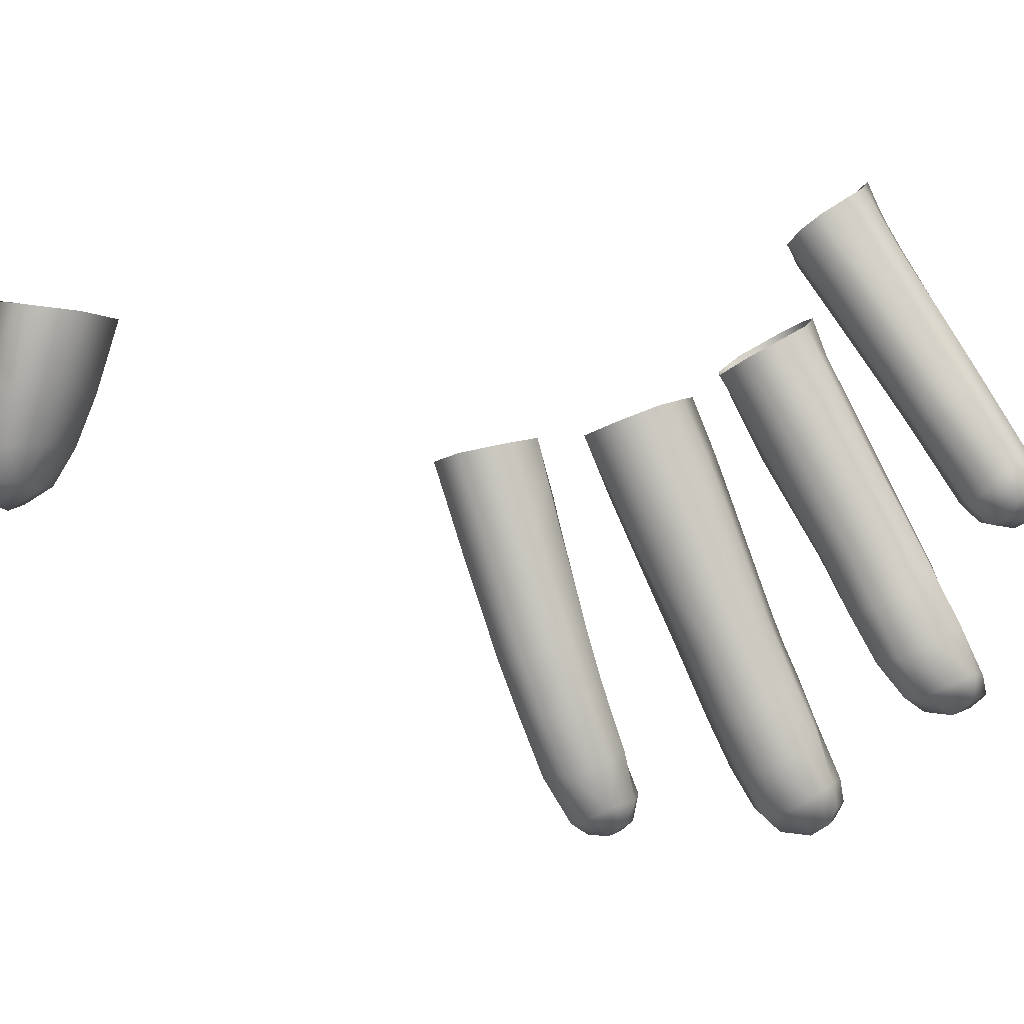
<metadata>
{"format":"obj","ext":"obj","renderer":"f3d","projection":"perspective","resolution":1024,"background":"white","views":[{"elev":-36.1,"azim":124.6,"up":"+Y"}]}
</metadata>
<code>
g right_skin_geo
v -0.5025 0.97 -0.04105
v -0.5019 0.9715 -0.04201
v -0.5037 0.9726 -0.04273
v -0.5049 0.9708 -0.04212
v -0.5064 0.97 -0.04048
v -0.5033 0.969 -0.03923
v -0.504 0.9693 -0.03689
v -0.5063 0.9726 -0.04184
v -0.502 0.9746 -0.04284
v -0.5041 0.9758 -0.04156
v -0.4956 0.9822 -0.04106
v -0.5076 0.9722 -0.04061
v -0.5071 0.9701 -0.03802
v -0.5067 0.9714 -0.03586
v -0.5043 0.9704 -0.03536
v -0.5081 0.972 -0.03869
v -0.5056 0.9761 -0.0387
v -0.5076 0.9725 -0.03716
v -0.4977 0.9839 -0.04014
v -0.4994 0.9847 -0.03802
v -0.4961 0.9858 -0.03966
v -0.4941 0.9839 -0.04062
v -0.4922 0.9861 -0.04008
v -0.4977 0.9867 -0.03755
v -0.4983 0.9862 -0.03449
v -0.5 0.9843 -0.03491
v -0.506 0.9752 -0.03624
v -0.5051 0.9741 -0.03462
v -0.4944 0.9879 -0.03916
v -0.4847 0.9944 -0.03802
v -0.496 0.9888 -0.03706
v -0.4895 0.9971 -0.03487
v -0.5024 0.9722 -0.0342
v -0.5043 0.9704 -0.03536
v -0.4989 0.9829 -0.03275
v -0.4876 0.9963 -0.03717
v -0.4861 0.9983 -0.0368
v -0.4834 0.996 -0.03771
v -0.4817 0.998 -0.03732
v -0.5008 0.9707 -0.03568
v -0.504 0.9693 -0.03689
v -0.4961 0.9797 -0.03211
v -0.4998 0.9704 -0.03829
v -0.5033 0.969 -0.03923
v -0.5025 0.97 -0.04105
v -0.4972 0.9846 -0.03234
v -0.494 0.9785 -0.03343
v -0.4995 0.9714 -0.04068
v -0.5019 0.9715 -0.04201
v -0.4929 0.9783 -0.03571
v -0.5003 0.9732 -0.04224
v -0.5037 0.9726 -0.04273
v -0.502 0.9746 -0.04284
v -0.4956 0.9822 -0.04106
v -0.4937 0.9803 -0.04024
v -0.4941 0.9839 -0.04062
v -0.4926 0.9789 -0.03806
v -0.4903 0.9838 -0.03919
v -0.4922 0.9861 -0.04008
v -0.4847 0.9944 -0.03802
v -0.4892 0.9822 -0.03689
v -0.4828 0.9923 -0.03718
v -0.4834 0.996 -0.03771
v -0.4895 0.9817 -0.03451
v -0.4796 0.9957 -0.03622
v -0.4817 0.998 -0.03732
v -0.4782 0.9969 -0.03593
v -0.4803 0.9994 -0.03688
v -0.4771 0.9951 -0.03329
v -0.4784 0.9937 -0.03343
v -0.4777 0.9947 -0.03041
v -0.4817 0.9905 -0.03454
v -0.4789 0.9934 -0.03084
v -0.4793 0.9951 -0.02789
v -0.4822 0.9901 -0.03199
v -0.4806 0.9937 -0.02841
v -0.4815 0.9971 -0.02696
v -0.4836 0.9904 -0.02963
v -0.4828 0.9953 -0.02712
v -0.4839 1 -0.02776
v -0.4909 0.9821 -0.03223
v -0.4858 0.9918 -0.02826
v -0.4931 0.9833 -0.031
v -0.4957 0.9864 -0.03185
v -0.4855 0.9986 -0.02812
v -0.4852 1.003 -0.03032
v -0.4871 0.9967 -0.02858
v -0.4868 1.001 -0.03065
v -0.485 1.004 -0.03326
v -0.4966 0.9883 -0.03403
v -0.4887 0.9948 -0.02924
v -0.4899 0.9965 -0.03179
v -0.4884 0.9987 -0.03128
v -0.488 0.9993 -0.03439
v -0.4866 1.001 -0.03382
v -0.4831 1.003 -0.03627
v -0.4846 1 -0.03651
v -0.4803 0.9994 -0.03688
v -0.4884 0.9912 -0.02157
v -0.4912 0.9943 -0.02346
v -0.494 0.991 -0.02373
v -0.4912 0.9883 -0.02194
v -0.4904 0.9871 -0.01807
v -0.4876 0.9899 -0.01788
v -0.4889 0.9903 -0.01348
v -0.4957 0.9838 -0.02277
v -0.4982 0.9862 -0.02436
v -0.5069 0.9766 -0.02569
v -0.4946 0.9825 -0.01879
v -0.4919 0.9877 -0.01393
v -0.4931 0.9947 -0.0112
v -0.5047 0.9741 -0.02412
v -0.4962 0.9832 -0.01469
v -0.5091 0.9682 -0.02456
v -0.5117 0.9712 -0.02642
v -0.5035 0.9729 -0.02004
v -0.5082 0.9674 -0.02032
v -0.513 0.9635 -0.02489
v -0.5154 0.9668 -0.02699
v -0.519 0.9622 -0.02666
v -0.5172 0.9606 -0.02475
v -0.5124 0.9628 -0.02068
v -0.5169 0.9601 -0.02112
v -0.5178 0.9614 -0.01841
v -0.5137 0.9641 -0.0174
v -0.52 0.9637 -0.0171
v -0.5096 0.9684 -0.01671
v -0.5164 0.9669 -0.01595
v -0.505 0.9738 -0.0162
v -0.5124 0.9707 -0.01524
v -0.4992 0.9859 -0.01246
v -0.5079 0.9762 -0.01449
v -0.4957 0.9908 -0.0117
v -0.4988 0.9941 -0.01284
v -0.4958 0.9982 -0.01239
v -0.4973 1 -0.01671
v -0.5007 0.9915 -0.01339
v -0.5004 0.9963 -0.01691
v -0.4962 0.9997 -0.02071
v -0.4993 0.9957 -0.02105
v -0.4939 0.9975 -0.023
v -0.5027 0.9889 -0.01376
v -0.5044 0.9904 -0.0175
v -0.5025 0.9933 -0.01712
v -0.4968 0.9936 -0.023
v -0.4912 0.9943 -0.02346
v -0.494 0.991 -0.02373
v -0.5016 0.9929 -0.0212
v -0.499 0.9911 -0.02334
v -0.4982 0.9862 -0.02436
v -0.5106 0.9789 -0.01551
v -0.5036 0.9901 -0.02146
v -0.5011 0.9886 -0.02365
v -0.5131 0.9759 -0.01593
v -0.512 0.9807 -0.01861
v -0.5114 0.9804 -0.0222
v -0.5097 0.979 -0.02466
v -0.5069 0.9766 -0.02569
v -0.512 0.9764 -0.02497
v -0.5117 0.9712 -0.02642
v -0.5138 0.9777 -0.02221
v -0.5143 0.9739 -0.02521
v -0.5145 0.9776 -0.01891
v -0.5152 0.9734 -0.01631
v -0.5159 0.9751 -0.02233
v -0.5164 0.975 -0.01912
v -0.5173 0.969 -0.02541
v -0.5154 0.9668 -0.02699
v -0.519 0.9711 -0.02255
v -0.5185 0.9695 -0.01688
v -0.522 0.9637 -0.02622
v -0.519 0.9622 -0.02666
v -0.5221 0.9654 -0.01774
v -0.5195 0.971 -0.01955
v -0.5233 0.9663 -0.02294
v -0.5232 0.966 -0.01976
v -0.5243 0.963 -0.01977
v -0.525 0.9621 -0.02299
v -0.5216 0.9613 -0.01891
v -0.5243 0.963 -0.01977
v -0.5178 0.9614 -0.01841
v -0.5216 0.9597 -0.02223
v -0.5169 0.9601 -0.02112
v -0.5238 0.9623 -0.0256
v -0.521 0.9606 -0.02531
v -0.5172 0.9606 -0.02475
v -0.4627 1.006 0.05693
v -0.4586 1.008 0.05002
v -0.4604 1.011 0.05411
v -0.4613 1.001 0.05506
v -0.4643 1.002 0.05932
v -0.4516 1.004 0.0491
v -0.4636 0.9962 0.05982
v -0.4655 0.9982 0.06227
v -0.4554 0.9978 0.0541
v -0.4472 1.004 0.05329
v -0.4652 0.9933 0.06446
v -0.4662 0.9952 0.0652
v -0.4631 0.9915 0.06439
v -0.4583 0.9931 0.05963
v -0.4604 0.9906 0.06446
v -0.4512 0.9969 0.05756
v -0.4553 0.9924 0.06275
v -0.458 0.9903 0.06622
v -0.454 0.9933 0.06683
v -0.4573 0.9912 0.06874
v -0.4489 1.002 0.0612
v -0.4469 1.006 0.05829
v -0.4508 1.01 0.0607
v -0.451 0.998 0.06357
v -0.4534 1.006 0.06376
v -0.4572 0.9944 0.07077
v -0.4588 1.008 0.06214
v -0.4563 1.012 0.05915
v -0.4604 1.011 0.05411
v -0.4627 1.006 0.05693
v -0.4643 1.002 0.05932
v -0.456 1.003 0.06582
v -0.4611 1.004 0.06486
v -0.4657 0.9993 0.06518
v -0.4655 0.9982 0.06227
v -0.4662 0.9952 0.0652
v -0.4647 0.9978 0.06905
v -0.4612 0.9969 0.07089
v -0.4663 0.996 0.0678
v -0.4654 0.9927 0.06922
v -0.4652 0.9933 0.06446
v -0.4634 0.9909 0.06974
v -0.4631 0.9915 0.06439
v -0.4604 0.9906 0.06446
v -0.4642 0.9948 0.07212
v -0.4604 0.993 0.07292
v -0.4626 0.9935 0.0731
v -0.4608 0.9901 0.06962
v -0.458 0.9903 0.06622
v -0.5196 0.9611 0.02113
v -0.5179 0.9672 0.01829
v -0.5226 0.963 0.01983
v -0.5152 0.9644 0.01949
v -0.5136 0.9632 0.02358
v -0.5191 0.9602 0.02416
v -0.5093 0.9701 0.01861
v -0.5122 0.9733 0.01752
v -0.5078 0.9783 0.01674
v -0.5147 0.965 0.02772
v -0.52 0.9611 0.02732
v -0.5077 0.9687 0.02318
v -0.5045 0.9751 0.01785
v -0.5175 0.9681 0.02935
v -0.5226 0.9633 0.02879
v -0.4964 0.9847 0.0167
v -0.5001 0.9877 0.01531
v -0.4965 0.9927 0.01463
v -0.4921 0.9896 0.01598
v -0.4939 0.9969 0.01421
v -0.489 0.9935 0.01532
v -0.4944 0.9836 0.02139
v -0.4899 0.9886 0.02081
v -0.4865 0.9926 0.02036
v -0.5027 0.9739 0.02263
v -0.4956 0.9852 0.02592
v -0.4914 0.9904 0.02544
v -0.4882 0.9945 0.02517
v -0.509 0.9702 0.0272
v -0.5039 0.9753 0.02675
v -0.5115 0.9734 0.0292
v -0.4989 0.9884 0.02805
v -0.495 0.9934 0.02765
v -0.4918 0.9975 0.02726
v -0.499 0.9971 0.02555
v -0.4965 1 0.02514
v -0.4989 1.002 0.02132
v -0.5069 0.9785 0.0287
v -0.501 0.9947 0.02589
v -0.5014 0.9986 0.02173
v -0.4975 1 0.01675
v -0.5031 0.992 0.02609
v -0.5033 0.9961 0.02204
v -0.5001 0.9969 0.01711
v -0.4939 0.9969 0.01421
v -0.4965 0.9927 0.01463
v -0.5021 0.9945 0.01746
v -0.5001 0.9877 0.01531
v -0.5053 0.9934 0.02229
v -0.504 0.9917 0.01786
v -0.5078 0.9783 0.01674
v -0.5105 0.9824 0.02684
v -0.512 0.9837 0.02299
v -0.5109 0.9824 0.01934
v -0.5128 0.9797 0.02706
v -0.5142 0.9809 0.02308
v -0.5131 0.9796 0.01964
v -0.5122 0.9733 0.01752
v -0.5152 0.9767 0.01987
v -0.5179 0.9672 0.01829
v -0.515 0.9771 0.02721
v -0.5162 0.9781 0.0233
v -0.5202 0.9704 0.02058
v -0.5226 0.963 0.01983
v -0.5204 0.9711 0.02716
v -0.521 0.9717 0.02386
v -0.5254 0.9658 0.02199
v -0.5256 0.9662 0.02562
v -0.5241 0.9649 0.02028
v -0.5266 0.964 0.02255
v -0.526 0.9627 0.02235
v -0.5243 0.9655 0.02843
v -0.5237 0.9609 0.02189
v -0.5196 0.9611 0.02113
v -0.5191 0.9602 0.02416
v -0.524 0.9604 0.02447
v -0.52 0.9611 0.02732
v -0.5267 0.9623 0.02454
v -0.5236 0.9611 0.02718
v -0.526 0.9632 0.02721
v -0.5273 0.9639 0.0244
v -0.5261 0.9648 0.02705
v -0.5261 0.9593 0.005836
v -0.5292 0.9569 0.004231
v -0.5302 0.9595 0.005336
v -0.5282 0.9618 0.005939
v -0.522 0.9628 0.006376
v -0.5201 0.9601 0.003956
v -0.5245 0.9571 0.003992
v -0.5195 0.959 0.0003727
v -0.5241 0.956 0.0003451
v -0.5246 0.9571 -0.003048
v -0.5202 0.9604 -0.003508
v -0.526 0.9589 -0.004724
v -0.5224 0.9635 -0.0051
v -0.5156 0.9651 -0.003411
v -0.5181 0.9679 -0.004975
v -0.5123 0.9741 -0.004925
v -0.5148 0.9638 0.0005107
v -0.5155 0.9648 0.004078
v -0.5096 0.9719 -0.003495
v -0.5174 0.9673 0.006555
v -0.5083 0.9707 0.0003874
v -0.5021 0.9809 -0.003917
v -0.505 0.9838 -0.005072
v -0.5003 0.9898 -0.005075
v -0.5002 0.9792 5.352e-05
v -0.4968 0.9868 -0.00399
v -0.4954 0.995 -0.005009
v -0.4917 0.9922 -0.003935
v -0.4948 0.9849 0.0002258
v -0.4894 0.9903 0.0003272
v -0.5092 0.9716 0.004113
v -0.5011 0.98 0.004816
v -0.4955 0.9858 0.005116
v -0.4905 0.9912 0.005461
v -0.5043 0.983 0.007455
v -0.4993 0.989 0.007833
v -0.4948 0.9951 0.00776
v -0.5115 0.9737 0.006692
v -0.5036 0.9926 0.007089
v -0.4983 0.9984 0.006952
v -0.508 0.9863 0.0068
v -0.5202 0.9705 0.006697
v -0.5056 0.995 0.004498
v -0.5006 1 0.004323
v -0.5016 1.001 -0.0002317
v -0.5082 0.9916 0.004541
v -0.515 0.9766 0.006772
v -0.5063 0.9952 -0.0002926
v -0.4994 0.9984 -0.003974
v -0.5087 0.9919 -6.68e-05
v -0.5037 0.993 -0.004086
v -0.4954 0.995 -0.005009
v -0.5003 0.9898 -0.005075
v -0.5059 0.9901 -0.004056
v -0.505 0.9838 -0.005072
v -0.5084 0.9864 -0.00407
v -0.5123 0.9741 -0.004925
v -0.511 0.9884 -0.0001657
v -0.5106 0.9881 0.004299
v -0.5173 0.9788 0.004291
v -0.5176 0.9789 -0.0002812
v -0.52 0.976 -0.0003045
v -0.5199 0.9758 0.004214
v -0.5157 0.9769 -0.003861
v -0.518 0.9741 -0.003811
v -0.5181 0.9679 -0.004975
v -0.5207 0.971 -0.003987
v -0.5224 0.9635 -0.0051
v -0.5225 0.9728 0.004218
v -0.5241 0.9668 -0.004004
v -0.526 0.9589 -0.004724
v -0.5225 0.9728 -0.0005472
v -0.5242 0.9659 0.006535
v -0.5257 0.9685 -0.0007568
v -0.5257 0.9686 0.00409
v -0.5303 0.9615 0.004726
v -0.5316 0.9619 0.0008488
v -0.532 0.959 0.003475
v -0.5292 0.9569 0.004231
v -0.5307 0.9616 -0.002256
v -0.5329 0.9583 0.0008607
v -0.5325 0.9584 -0.001196
v -0.5283 0.9608 -0.004532
v -0.5307 0.9591 -0.003517
v -0.5299 0.9556 0.000655
v -0.5286 0.9571 -0.003669
v -0.5296 0.956 -0.001838
v -0.5246 0.9571 -0.003048
v -0.5241 0.956 0.0003451
v -0.5245 0.9571 0.003992
v -0.5261 0.9593 0.005836
g right_skin_geo_0
f 3 2 1
f 4 3 1
f 4 1 5
f 1 6 5
f 5 6 7
f 3 4 8
f 4 5 8
f 3 8 9
f 8 10 9
f 9 10 11
f 5 12 8
f 12 10 8
f 13 5 7
f 5 13 12
f 14 13 7
f 15 14 7
f 13 16 12
f 12 16 17
f 17 10 12
f 18 16 13
f 14 18 13
f 17 16 18
f 10 19 11
f 20 10 17
f 19 10 20
f 19 21 11
f 21 22 11
f 22 21 23
f 19 20 24
f 21 19 24
f 25 24 20
f 20 17 26
f 26 25 20
f 27 17 18
f 17 27 26
f 28 27 18
f 14 28 18
f 26 27 28
f 21 29 23
f 23 29 30
f 21 24 31
f 24 25 31
f 29 21 31
f 29 31 32
f 28 14 33
f 14 34 33
f 35 26 28
f 26 35 25
f 35 28 33
f 29 36 30
f 36 29 32
f 30 36 37
f 37 36 32
f 38 30 37
f 38 37 39
f 33 34 40
f 34 41 40
f 42 35 33
f 42 33 40
f 43 40 41
f 44 43 41
f 44 45 43
f 42 46 35
f 35 46 25
f 47 40 43
f 47 42 40
f 45 48 43
f 45 49 48
f 50 47 43
f 50 43 48
f 49 51 48
f 49 52 51
f 52 53 51
f 53 54 51
f 54 55 51
f 51 55 48
f 54 56 55
f 55 57 48
f 57 50 48
f 55 56 58
f 55 58 57
f 58 56 59
f 58 59 60
f 50 57 61
f 58 61 57
f 62 58 60
f 61 58 62
f 60 63 62
f 64 50 61
f 50 64 47
f 62 63 65
f 63 66 65
f 67 65 66
f 68 67 66
f 67 69 65
f 69 70 65
f 62 65 70
f 69 71 70
f 72 61 62
f 72 62 70
f 71 73 70
f 72 70 73
f 71 74 73
f 61 72 75
f 75 72 73
f 64 61 75
f 74 76 73
f 75 73 76
f 74 77 76
f 64 75 78
f 78 75 76
f 77 79 76
f 78 76 79
f 77 80 79
f 81 64 78
f 64 81 47
f 47 81 42
f 81 78 82
f 82 78 79
f 81 83 42
f 83 81 82
f 83 46 42
f 84 46 83
f 84 83 82
f 46 84 25
f 80 85 79
f 80 86 85
f 82 79 87
f 87 79 85
f 86 88 85
f 88 86 89
f 84 90 25
f 25 90 31
f 31 90 32
f 91 84 82
f 91 82 87
f 92 90 84
f 91 92 84
f 91 87 92
f 90 92 32
f 93 87 85
f 87 93 92
f 92 93 32
f 88 93 85
f 93 94 32
f 93 88 94
f 94 37 32
f 95 88 89
f 88 95 94
f 95 89 96
f 97 37 94
f 95 97 94
f 97 95 96
f 37 97 39
f 39 97 96
f 98 39 96
f 101 100 99
f 102 101 99
f 103 102 99
f 104 103 99
f 103 104 105
f 102 106 101
f 106 107 101
f 108 107 106
f 106 102 109
f 102 103 109
f 110 103 105
f 110 105 111
f 112 108 106
f 112 106 109
f 109 103 113
f 103 110 113
f 108 112 114
f 115 108 114
f 116 112 109
f 116 109 113
f 114 112 117
f 112 116 117
f 115 114 118
f 114 117 118
f 119 115 118
f 120 119 118
f 121 120 118
f 121 118 122
f 117 122 118
f 123 121 122
f 124 123 122
f 125 124 122
f 122 117 125
f 126 124 125
f 117 116 127
f 117 127 125
f 128 126 125
f 125 127 128
f 116 129 127
f 129 116 113
f 127 130 128
f 130 127 129
f 129 113 131
f 131 113 110
f 132 130 129
f 132 129 131
f 133 131 110
f 133 110 111
f 134 133 111
f 135 134 111
f 135 136 134
f 131 133 137
f 137 133 134
f 136 138 134
f 137 134 138
f 138 136 139
f 140 138 139
f 140 139 141
f 132 131 142
f 137 142 131
f 142 137 143
f 144 137 138
f 144 138 140
f 137 144 143
f 145 140 141
f 145 141 146
f 147 145 146
f 148 144 140
f 140 145 148
f 144 148 143
f 147 149 145
f 145 149 148
f 149 147 150
f 151 132 142
f 151 142 143
f 152 148 149
f 148 152 143
f 149 150 153
f 153 152 149
f 154 132 151
f 154 130 132
f 155 151 143
f 151 155 154
f 143 152 156
f 156 152 153
f 155 143 156
f 157 153 150
f 157 156 153
f 158 157 150
f 159 157 158
f 157 159 156
f 159 158 160
f 155 156 161
f 159 161 156
f 162 159 160
f 161 159 162
f 163 155 161
f 155 163 154
f 154 164 130
f 128 130 164
f 161 165 163
f 165 161 162
f 154 163 166
f 164 154 166
f 165 166 163
f 162 160 167
f 168 167 160
f 165 162 169
f 165 169 166
f 162 167 169
f 170 128 164
f 164 166 170
f 171 167 168
f 172 171 168
f 170 173 128
f 173 126 128
f 166 174 170
f 169 174 166
f 173 170 174
f 175 169 167
f 171 175 167
f 176 174 169
f 176 173 174
f 175 176 169
f 176 177 173
f 178 177 176
f 175 178 176
f 179 126 173
f 180 179 173
f 180 178 179
f 126 179 181
f 179 182 181
f 178 182 179
f 182 183 181
f 178 175 184
f 175 171 184
f 178 184 182
f 182 185 183
f 184 185 182
f 184 171 185
f 185 186 183
f 171 172 185
f 186 185 172
f 189 188 187
f 188 190 187
f 191 187 190
f 188 192 190
f 191 190 193
f 194 191 193
f 192 195 190
f 192 196 195
f 193 197 194
f 197 198 194
f 193 199 197
f 200 193 190
f 200 199 193
f 195 200 190
f 199 200 201
f 196 202 195
f 200 195 202
f 201 200 203
f 203 200 202
f 204 201 203
f 203 205 204
f 205 203 202
f 205 206 204
f 207 202 196
f 208 207 196
f 208 209 207
f 210 205 202
f 210 202 207
f 209 211 207
f 207 211 210
f 210 212 205
f 212 206 205
f 213 211 209
f 214 213 209
f 214 215 213
f 215 216 213
f 216 217 213
f 211 218 210
f 210 218 212
f 211 213 219
f 217 219 213
f 218 211 219
f 219 217 220
f 221 220 217
f 220 221 222
f 219 223 218
f 223 219 220
f 218 224 212
f 223 224 218
f 225 220 222
f 223 220 225
f 226 225 222
f 227 226 222
f 228 226 227
f 229 228 227
f 229 230 228
f 223 225 231
f 225 226 231
f 231 224 223
f 226 228 231
f 224 232 212
f 212 232 206
f 231 233 224
f 228 233 231
f 232 224 233
f 233 228 232
f 230 234 228
f 228 234 232
f 232 234 206
f 230 235 234
f 235 206 234
f 238 237 236
f 237 239 236
f 236 239 240
f 241 236 240
f 242 239 237
f 243 242 237
f 243 244 242
f 241 240 245
f 246 241 245
f 247 240 239
f 242 247 239
f 240 247 245
f 244 248 242
f 242 248 247
f 246 245 249
f 250 246 249
f 251 248 244
f 252 251 244
f 252 253 251
f 253 254 251
f 254 253 255
f 256 254 255
f 251 257 248
f 251 254 257
f 258 254 256
f 254 258 257
f 259 258 256
f 257 260 248
f 248 260 247
f 257 258 261
f 257 261 260
f 262 258 259
f 258 262 261
f 263 262 259
f 247 260 264
f 247 264 245
f 261 265 260
f 260 265 264
f 264 266 245
f 264 265 266
f 266 249 245
f 261 262 267
f 261 267 265
f 268 262 263
f 262 268 267
f 269 268 263
f 268 269 270
f 269 271 270
f 270 271 272
f 265 273 266
f 267 273 265
f 267 268 274
f 274 268 270
f 275 270 272
f 272 276 275
f 277 267 274
f 267 277 273
f 274 270 278
f 270 275 278
f 277 274 278
f 276 279 275
f 275 279 278
f 276 280 279
f 280 281 279
f 281 282 279
f 279 282 278
f 282 281 283
f 284 277 278
f 284 278 282
f 285 282 283
f 285 284 282
f 283 286 285
f 277 287 273
f 277 284 287
f 284 285 288
f 284 288 287
f 286 289 285
f 285 289 288
f 290 273 287
f 266 273 290
f 287 288 291
f 291 288 289
f 290 287 291
f 292 289 286
f 292 291 289
f 286 293 292
f 292 293 294
f 292 294 291
f 293 295 294
f 290 296 266
f 266 296 249
f 291 297 290
f 294 297 291
f 297 296 290
f 295 298 294
f 297 294 298
f 298 295 299
f 296 300 249
f 249 300 250
f 296 297 301
f 301 297 298
f 300 296 301
f 301 298 302
f 301 303 300
f 301 302 303
f 304 302 298
f 304 298 299
f 302 304 305
f 302 305 303
f 306 304 299
f 306 305 304
f 300 307 250
f 300 303 307
f 308 306 299
f 309 308 299
f 309 310 308
f 310 311 308
f 308 311 306
f 310 312 311
f 306 313 305
f 311 313 306
f 312 314 311
f 314 312 250
f 311 314 313
f 314 250 315
f 250 307 315
f 314 315 313
f 313 316 305
f 305 316 303
f 313 315 316
f 317 315 307
f 303 317 307
f 316 317 303
f 315 317 316
f 320 319 318
f 321 320 318
f 321 318 322
f 323 322 318
f 324 323 318
f 325 323 324
f 326 325 324
f 326 327 325
f 327 328 325
f 328 327 329
f 330 328 329
f 331 328 330
f 332 331 330
f 332 333 331
f 334 325 328
f 331 334 328
f 335 323 325
f 334 335 325
f 333 336 331
f 334 331 336
f 337 322 323
f 335 337 323
f 335 334 338
f 338 334 336
f 339 336 333
f 340 339 333
f 340 341 339
f 339 342 336
f 342 338 336
f 341 343 339
f 342 339 343
f 343 341 344
f 345 343 344
f 346 343 345
f 346 342 343
f 347 346 345
f 348 335 338
f 335 348 337
f 342 349 338
f 349 342 346
f 349 348 338
f 350 346 347
f 350 349 346
f 351 350 347
f 349 352 348
f 349 350 352
f 353 350 351
f 350 353 352
f 354 353 351
f 348 355 337
f 352 355 348
f 356 353 354
f 357 356 354
f 352 353 358
f 352 358 355
f 353 356 358
f 337 355 359
f 337 359 322
f 360 356 357
f 361 360 357
f 361 362 360
f 358 356 363
f 360 363 356
f 358 364 355
f 355 364 359
f 362 365 360
f 362 366 365
f 365 367 360
f 367 363 360
f 366 368 365
f 367 365 368
f 366 369 368
f 369 370 368
f 368 370 371
f 371 367 368
f 370 372 371
f 373 371 372
f 367 371 373
f 372 374 373
f 363 367 375
f 375 367 373
f 376 363 375
f 358 363 376
f 358 376 364
f 376 375 377
f 376 377 364
f 375 373 378
f 375 378 377
f 377 378 379
f 377 380 364
f 380 377 379
f 359 364 380
f 373 381 378
f 374 381 373
f 379 378 381
f 382 381 374
f 382 379 381
f 374 383 382
f 382 383 384
f 382 384 379
f 383 385 384
f 386 380 379
f 386 359 380
f 385 387 384
f 385 388 387
f 384 389 379
f 389 386 379
f 359 386 390
f 359 390 322
f 390 321 322
f 389 384 391
f 384 387 391
f 386 389 392
f 386 392 390
f 389 391 392
f 321 390 393
f 390 392 393
f 321 393 320
f 391 394 392
f 392 394 393
f 393 395 320
f 395 393 394
f 395 396 320
f 391 387 397
f 391 397 394
f 398 395 394
f 396 395 398
f 398 394 399
f 399 394 397
f 387 400 397
f 388 400 387
f 401 397 400
f 399 397 401
f 402 398 399
f 402 396 398
f 400 388 403
f 401 400 403
f 404 399 401
f 403 404 401
f 404 403 388
f 404 402 399
f 405 404 388
f 404 405 406
f 402 404 406
f 396 402 406
f 407 396 406
f 396 407 408

</code>
